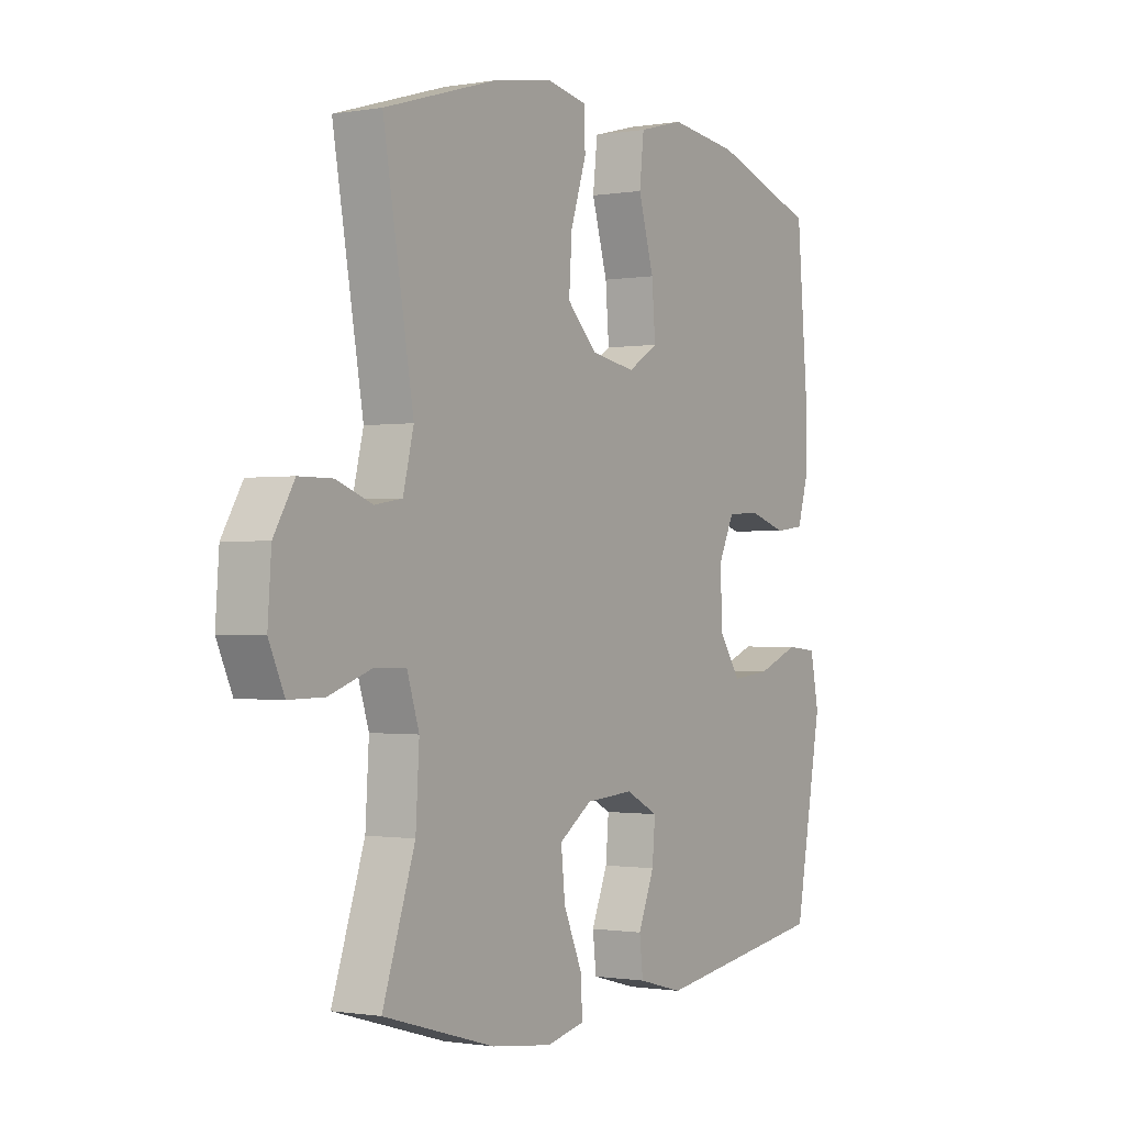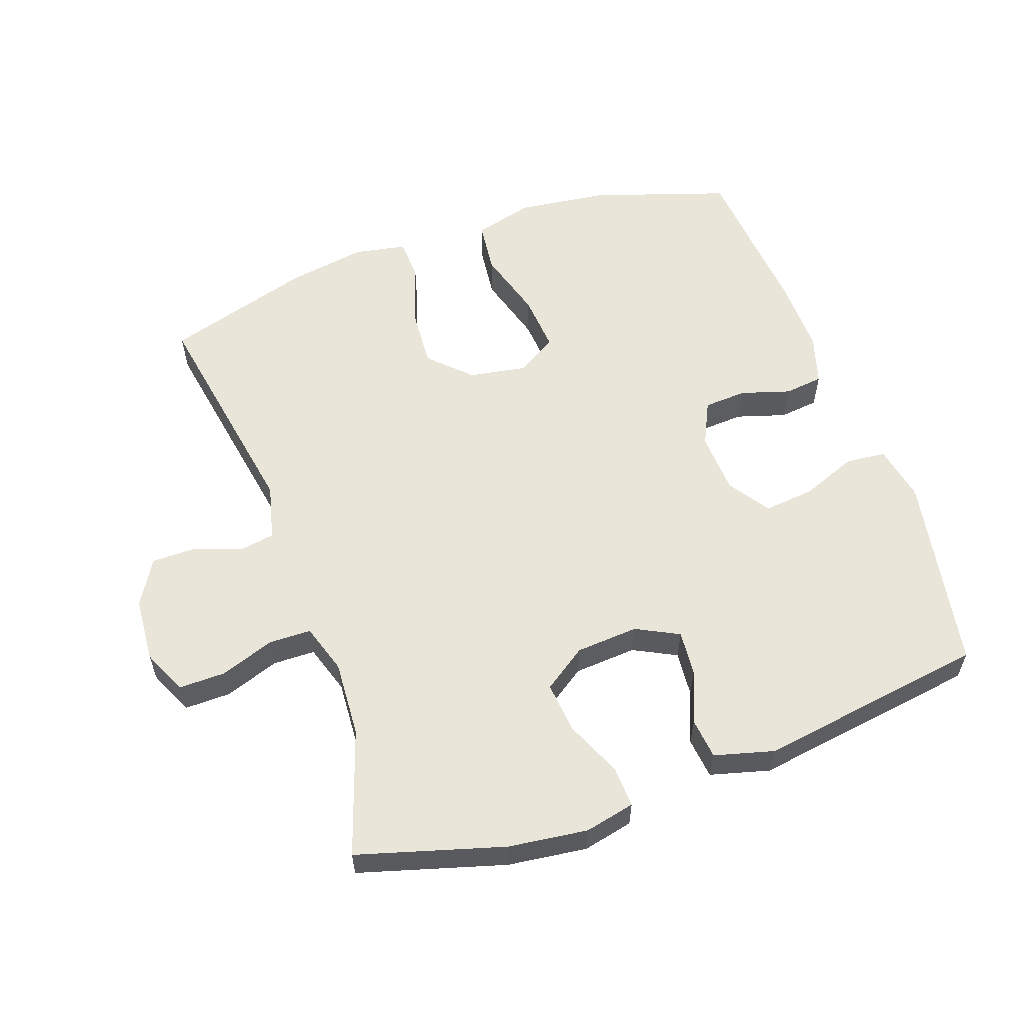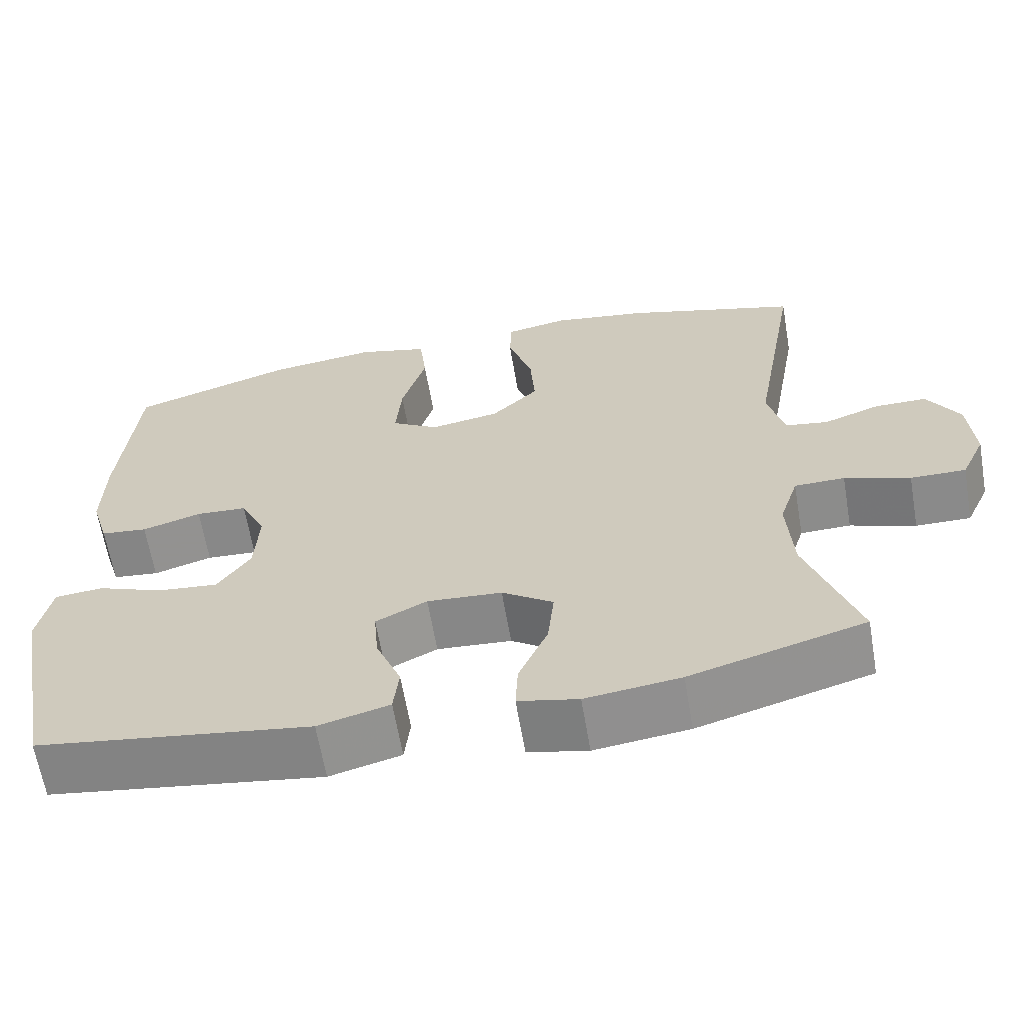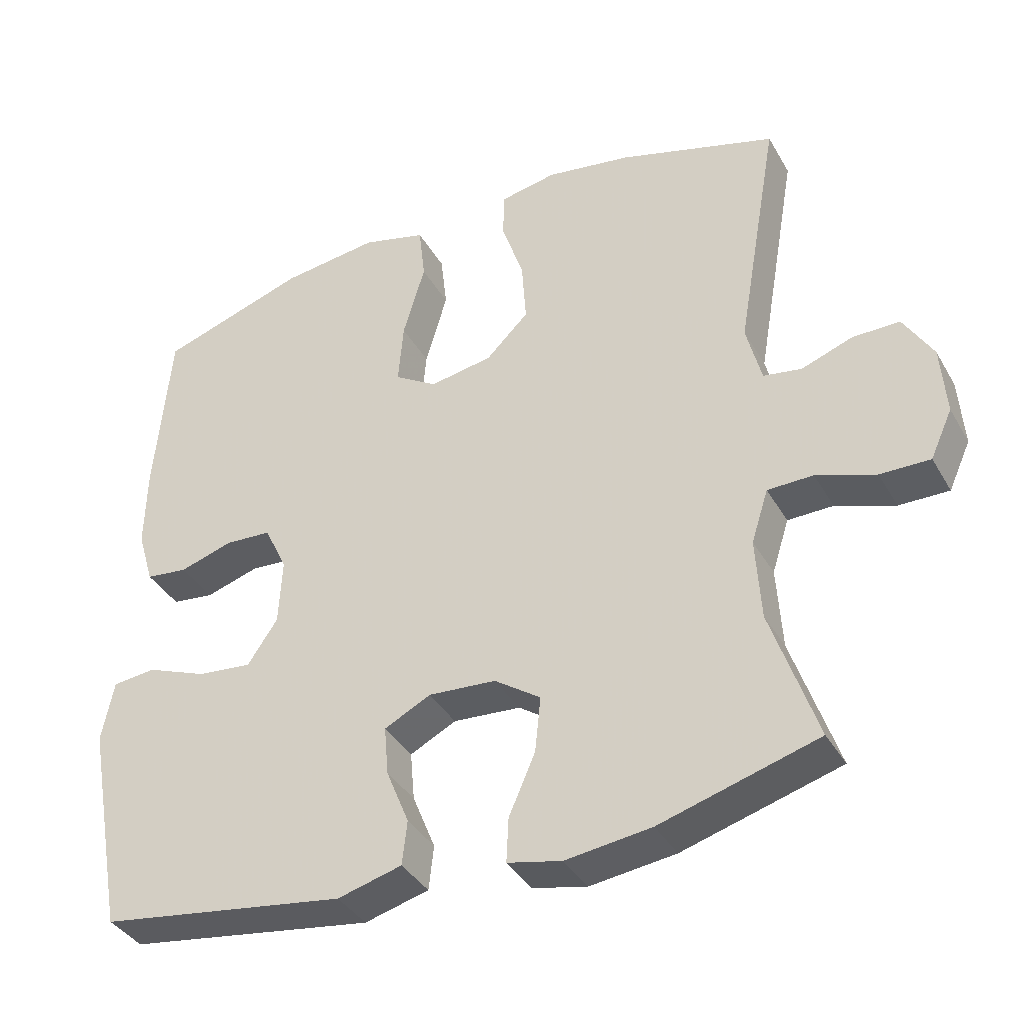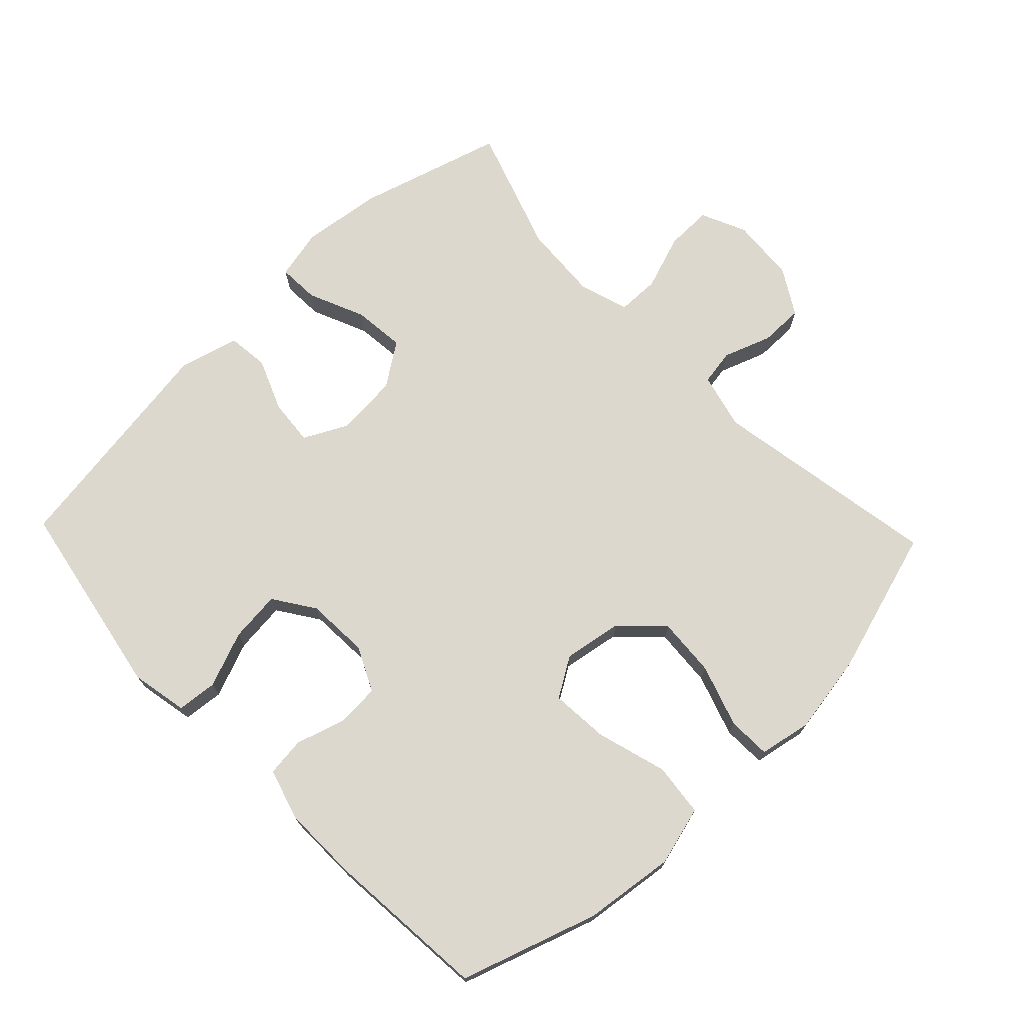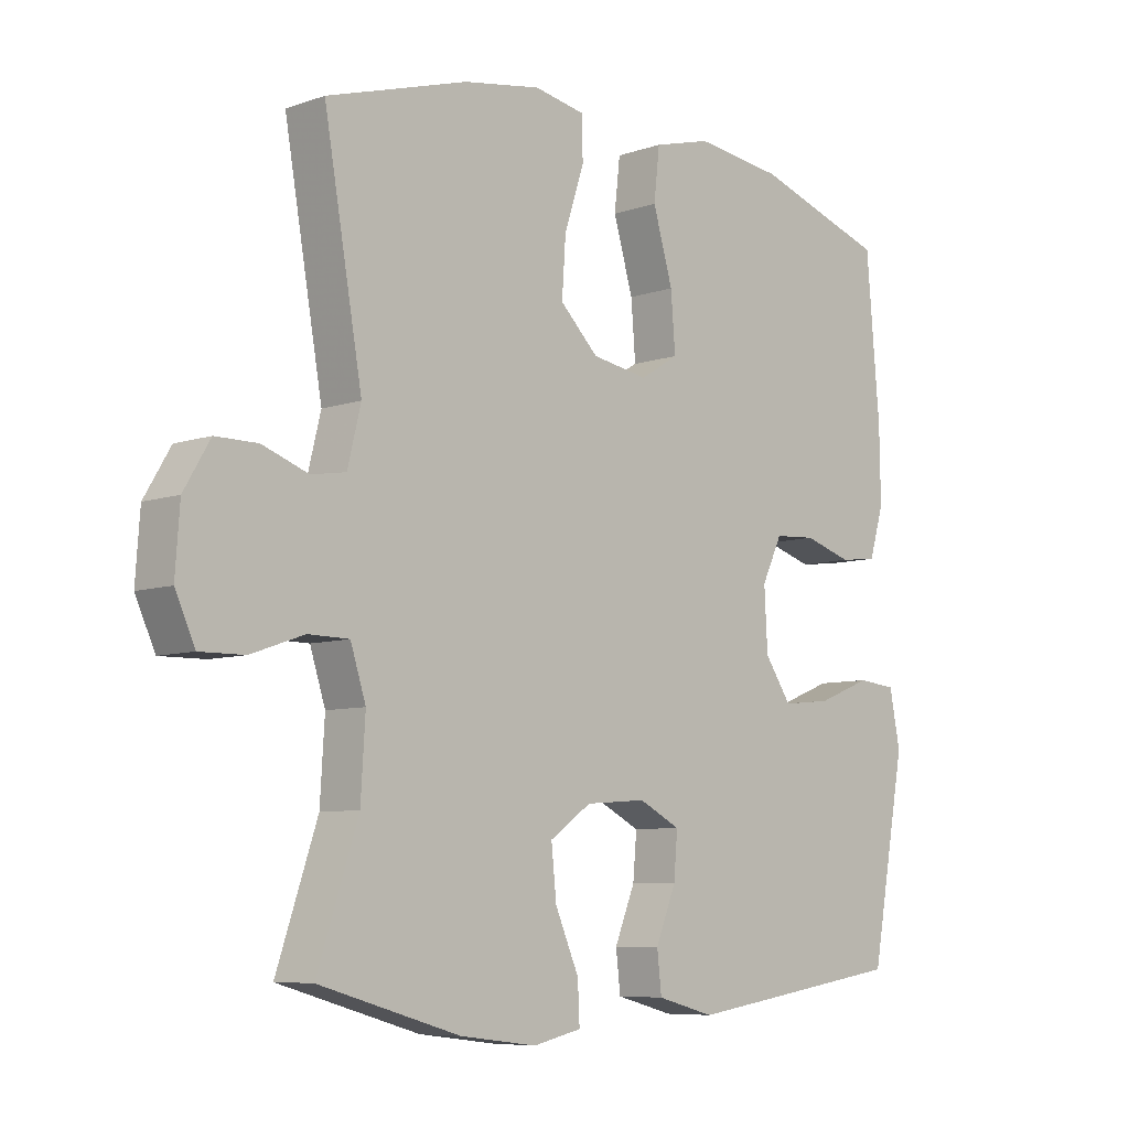
<metadata>
{"format":"obj","ext":"obj","renderer":"f3d","projection":"perspective","resolution":1024,"background":"white","views":[{"elev":-0.9,"azim":122.3,"up":"+Z"},{"elev":57.9,"azim":160.6,"up":"+Y"},{"elev":-63.8,"azim":9.7,"up":"+Z"},{"elev":-37.9,"azim":26.9,"up":"+Z"},{"elev":72.2,"azim":-43.7,"up":"+Y"},{"elev":-7.4,"azim":134.3,"up":"+Z"}]}
</metadata>
<code>
v 0.5 0.07 -0.5
v 0.279 0.07 -0.564
v 0.159 0.07 -0.579
v 0.083 0.07 -0.562
v 0.086 0.07 -0.5
v 0.123 0.07 -0.415
v 0.131 0.07 -0.337
v 0.066 0.07 -0.292
v -0.029 0.07 -0.285
v -0.094 0.07 -0.318
v -0.088 0.07 -0.387
v -0.056 0.07 -0.466
v -0.063 0.07 -0.528
v -0.153 0.07 -0.552
v -0.5 0.07 -0.5
v -0.555 0.07 -0.2
v -0.538 0.07 -0.114
v -0.477 0.07 -0.108
v -0.393 0.07 -0.141
v -0.316 0.07 -0.149
v -0.274 0.07 -0.087
v -0.269 0.07 0.007
v -0.301 0.07 0.074
v -0.366 0.07 0.078
v -0.441 0.07 0.055
v -0.5 0.07 0.062
v -0.523 0.07 0.139
v -0.521 0.07 0.254
v -0.5 0.07 0.5
v -0.293 0.07 0.568
v -0.156 0.07 0.585
v -0.066 0.07 0.561
v -0.057 0.07 0.481
v -0.088 0.07 0.375
v -0.095 0.07 0.287
v -0.035 0.07 0.25
v 0.053 0.07 0.265
v 0.113 0.07 0.324
v 0.107 0.07 0.413
v 0.076 0.07 0.507
v 0.078 0.07 0.572
v 0.157 0.07 0.587
v 0.278 0.07 0.567
v 0.5 0.07 0.5
v 0.44 0.07 0.155
v 0.461 0.07 0.07
v 0.515 0.07 0.061
v 0.587 0.07 0.087
v 0.653 0.07 0.087
v 0.694 0.07 0.018
v 0.701 0.07 -0.08
v 0.67 0.07 -0.148
v 0.6 0.07 -0.147
v 0.517 0.07 -0.118
v 0.453 0.07 -0.119
v 0.429 0.07 -0.194
v 0.436 0.07 -0.31
v 0.5 0 -0.5
v 0.279 0 -0.564
v 0.159 0 -0.579
v 0.083 0 -0.562
v 0.086 0 -0.5
v 0.123 0 -0.415
v 0.131 0 -0.337
v 0.066 0 -0.292
v -0.029 0 -0.285
v -0.094 0 -0.318
v -0.088 0 -0.387
v -0.056 0 -0.466
v -0.063 0 -0.528
v -0.153 0 -0.552
v -0.5 0 -0.5
v -0.555 0 -0.2
v -0.538 0 -0.114
v -0.477 0 -0.108
v -0.393 0 -0.141
v -0.316 0 -0.149
v -0.274 0 -0.087
v -0.269 0 0.007
v -0.301 0 0.074
v -0.366 0 0.078
v -0.441 0 0.055
v -0.5 0 0.062
v -0.523 0 0.139
v -0.521 0 0.254
v -0.5 0 0.5
v -0.293 0 0.568
v -0.156 0 0.585
v -0.066 0 0.561
v -0.057 0 0.481
v -0.088 0 0.375
v -0.095 0 0.287
v -0.035 0 0.25
v 0.053 0 0.265
v 0.113 0 0.324
v 0.107 0 0.413
v 0.076 0 0.507
v 0.078 0 0.572
v 0.157 0 0.587
v 0.278 0 0.567
v 0.5 0 0.5
v 0.44 0 0.155
v 0.461 0 0.07
v 0.515 0 0.061
v 0.587 0 0.087
v 0.653 0 0.087
v 0.694 0 0.018
v 0.701 0 -0.08
v 0.67 0 -0.148
v 0.6 0 -0.147
v 0.517 0 -0.118
v 0.453 0 -0.119
v 0.429 0 -0.194
v 0.436 0 -0.31
f 52 53 54
f 51 52 54
f 50 51 54
f 49 50 54
f 48 49 54
f 47 48 54
f 46 47 54 55
f 45 46 55 56
f 43 44 45
f 42 43 45
f 41 42 45
f 40 41 45
f 39 40 45
f 38 39 45 56
f 32 33 34
f 31 32 34
f 30 31 34
f 29 30 34
f 28 29 34
f 27 28 34
f 26 27 34
f 25 26 34
f 24 25 34
f 23 24 34 35
f 22 23 35 36
f 17 18 19
f 16 17 19
f 15 16 19
f 14 15 19
f 13 14 19
f 12 13 19
f 11 12 19
f 10 11 19 20
f 9 10 20 21
f 4 5 6
f 3 4 6
f 2 3 6
f 1 2 6
f 57 1 6
f 57 6 7
f 57 7 8
f 56 57 8
f 38 56 8
f 37 38 8
f 22 36 37
f 21 22 37
f 9 21 37
f 8 9 37
f 111 110 109
f 111 109 108
f 111 108 107
f 111 107 106
f 111 106 105
f 111 105 104
f 112 111 104 103
f 113 112 103 102
f 102 101 100
f 102 100 99
f 102 99 98
f 102 98 97
f 102 97 96
f 113 102 96 95
f 91 90 89
f 91 89 88
f 91 88 87
f 91 87 86
f 91 86 85
f 91 85 84
f 91 84 83
f 91 83 82
f 91 82 81
f 92 91 81 80
f 93 92 80 79
f 76 75 74
f 76 74 73
f 76 73 72
f 76 72 71
f 76 71 70
f 76 70 69
f 76 69 68
f 77 76 68 67
f 78 77 67 66
f 63 62 61
f 63 61 60
f 63 60 59
f 63 59 58
f 63 58 114
f 64 63 114
f 65 64 114
f 65 114 113
f 65 113 95
f 65 95 94
f 94 93 79
f 94 79 78
f 94 78 66
f 94 66 65
f 1 58 59 2
f 2 59 60 3
f 3 60 61 4
f 4 61 62 5
f 5 62 63 6
f 6 63 64 7
f 7 64 65 8
f 8 65 66 9
f 9 66 67 10
f 10 67 68 11
f 11 68 69 12
f 12 69 70 13
f 13 70 71 14
f 14 71 72 15
f 15 72 73 16
f 16 73 74 17
f 17 74 75 18
f 18 75 76 19
f 19 76 77 20
f 20 77 78 21
f 21 78 79 22
f 22 79 80 23
f 23 80 81 24
f 24 81 82 25
f 25 82 83 26
f 26 83 84 27
f 27 84 85 28
f 28 85 86 29
f 29 86 87 30
f 30 87 88 31
f 31 88 89 32
f 32 89 90 33
f 33 90 91 34
f 34 91 92 35
f 35 92 93 36
f 36 93 94 37
f 37 94 95 38
f 38 95 96 39
f 39 96 97 40
f 40 97 98 41
f 41 98 99 42
f 42 99 100 43
f 43 100 101 44
f 44 101 102 45
f 45 102 103 46
f 46 103 104 47
f 47 104 105 48
f 48 105 106 49
f 49 106 107 50
f 50 107 108 51
f 51 108 109 52
f 52 109 110 53
f 53 110 111 54
f 54 111 112 55
f 55 112 113 56
f 56 113 114 57
f 57 114 58 1

</code>
